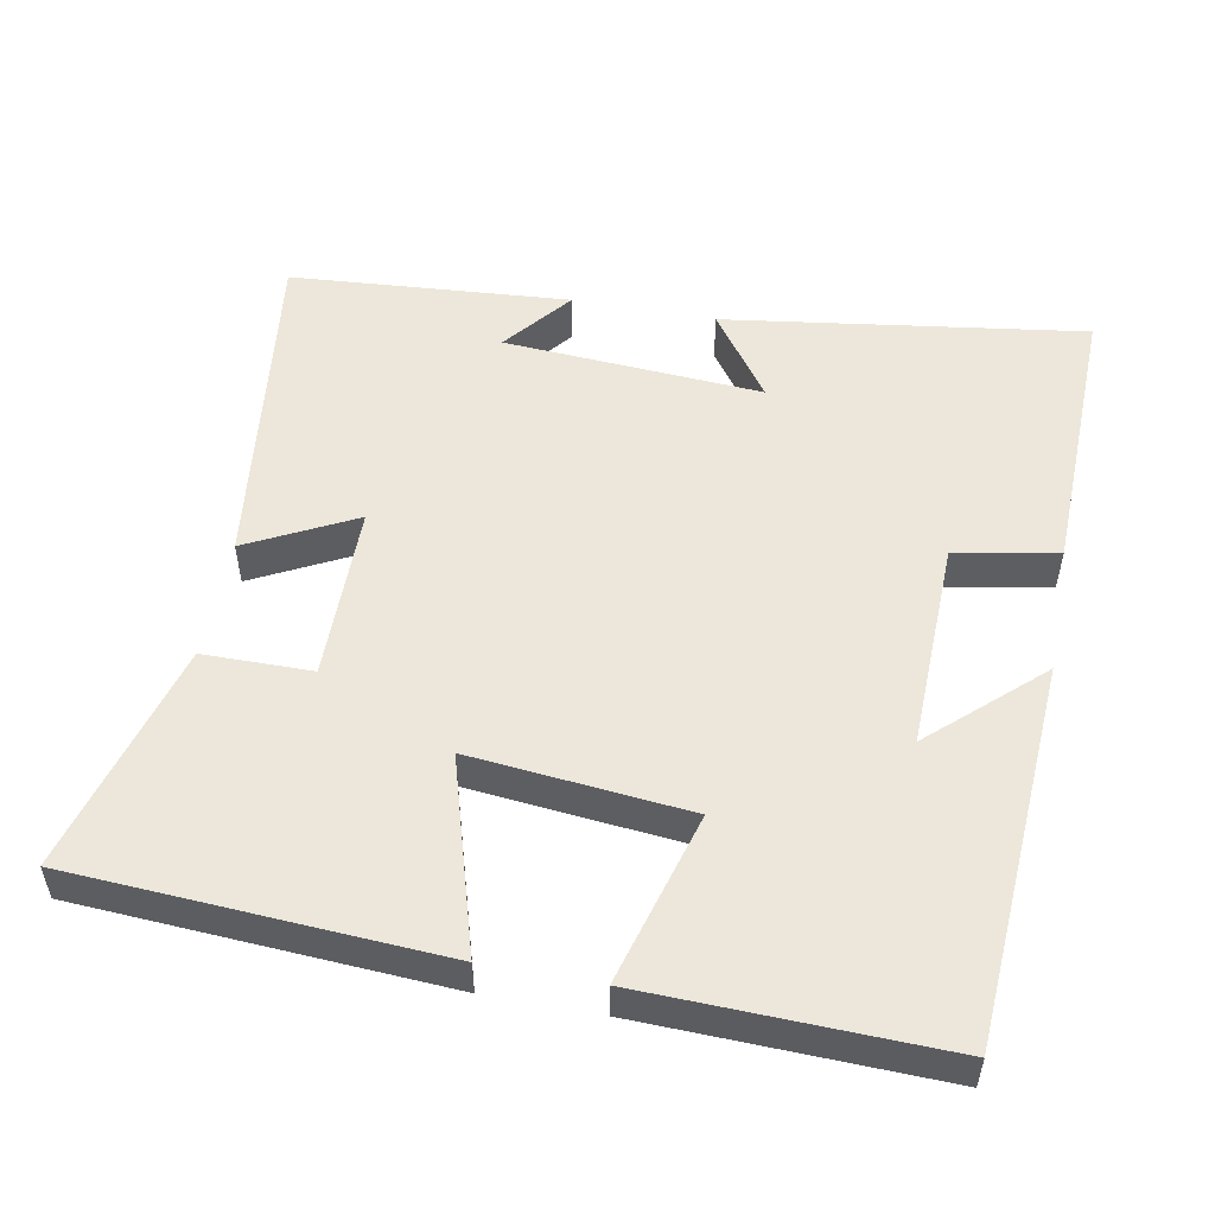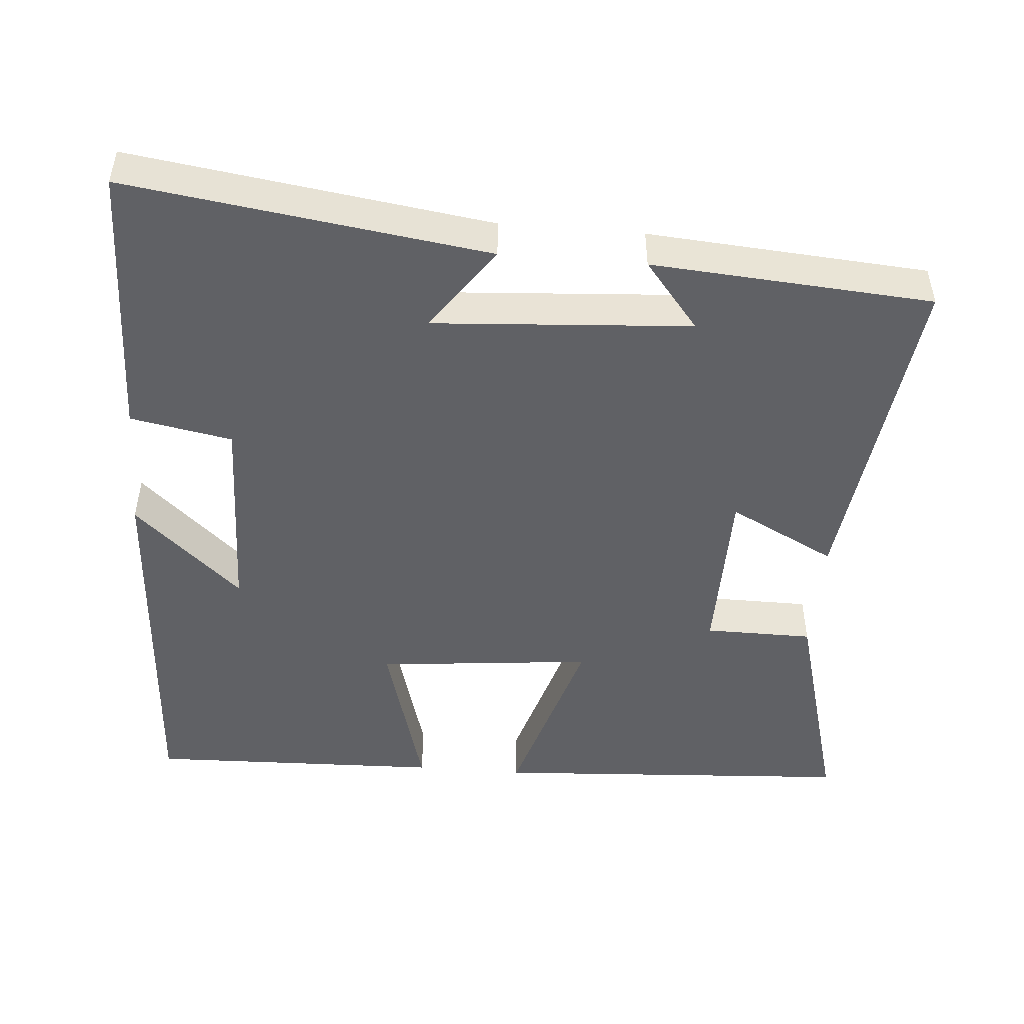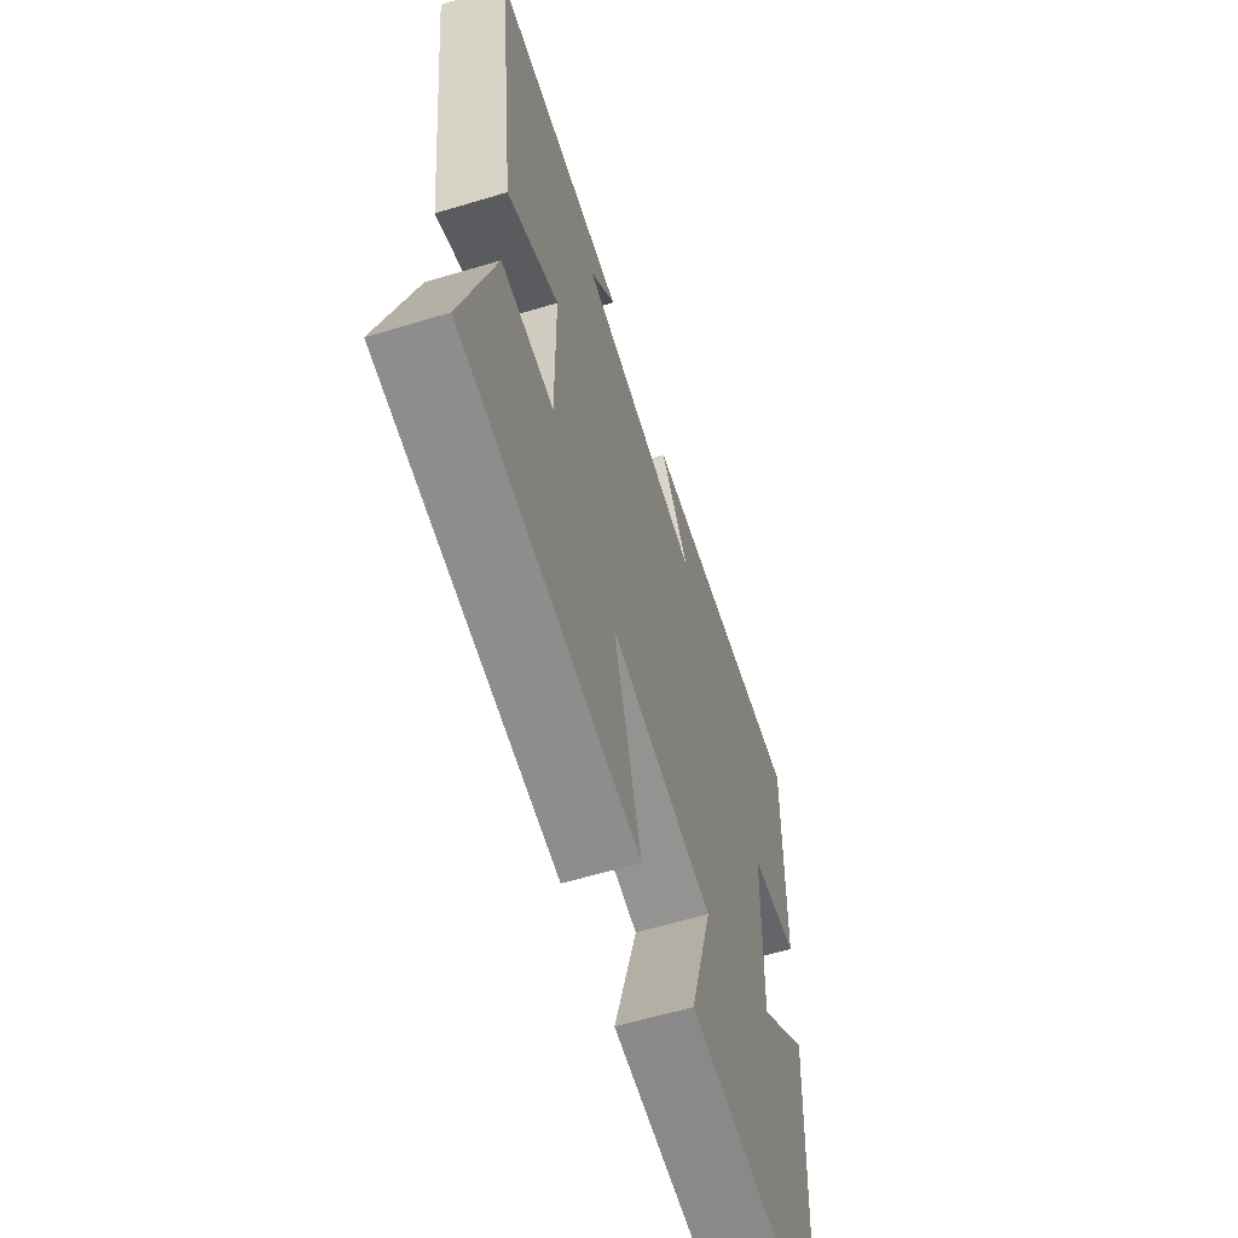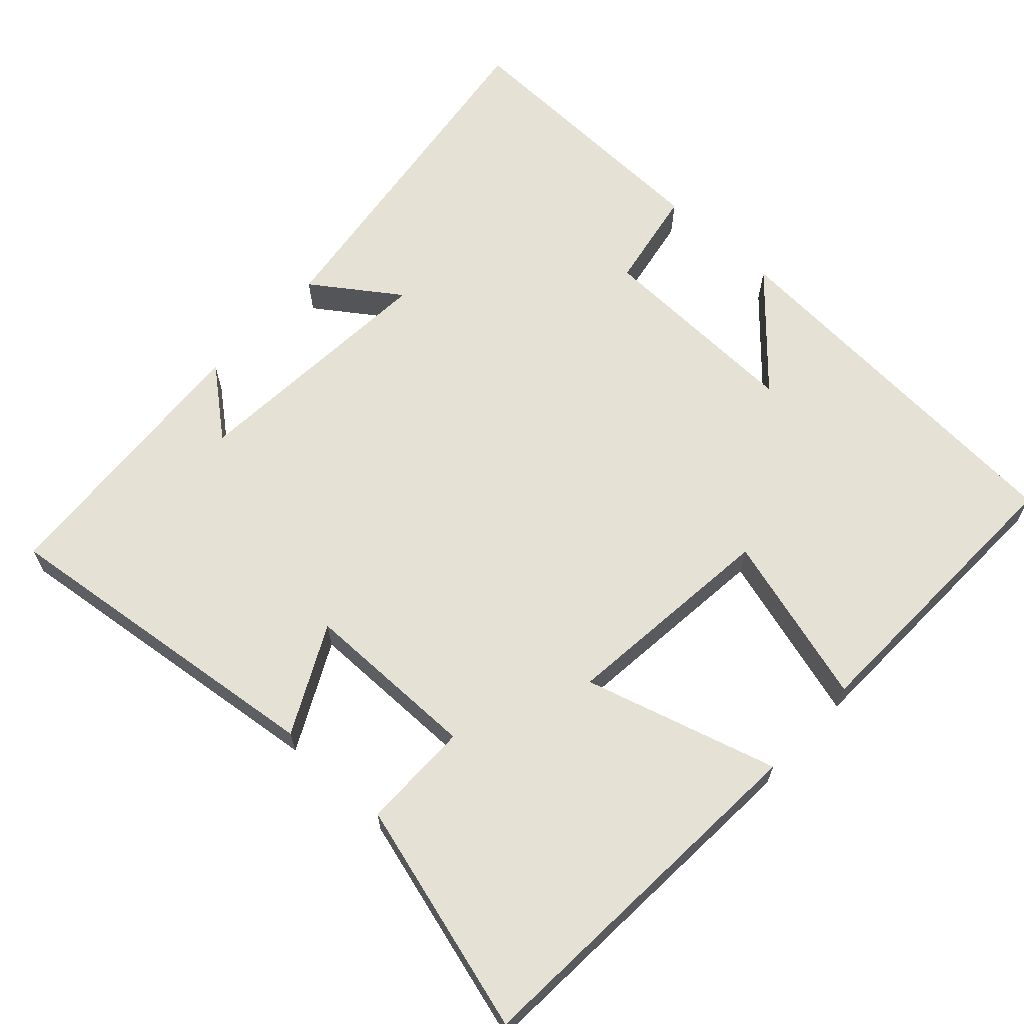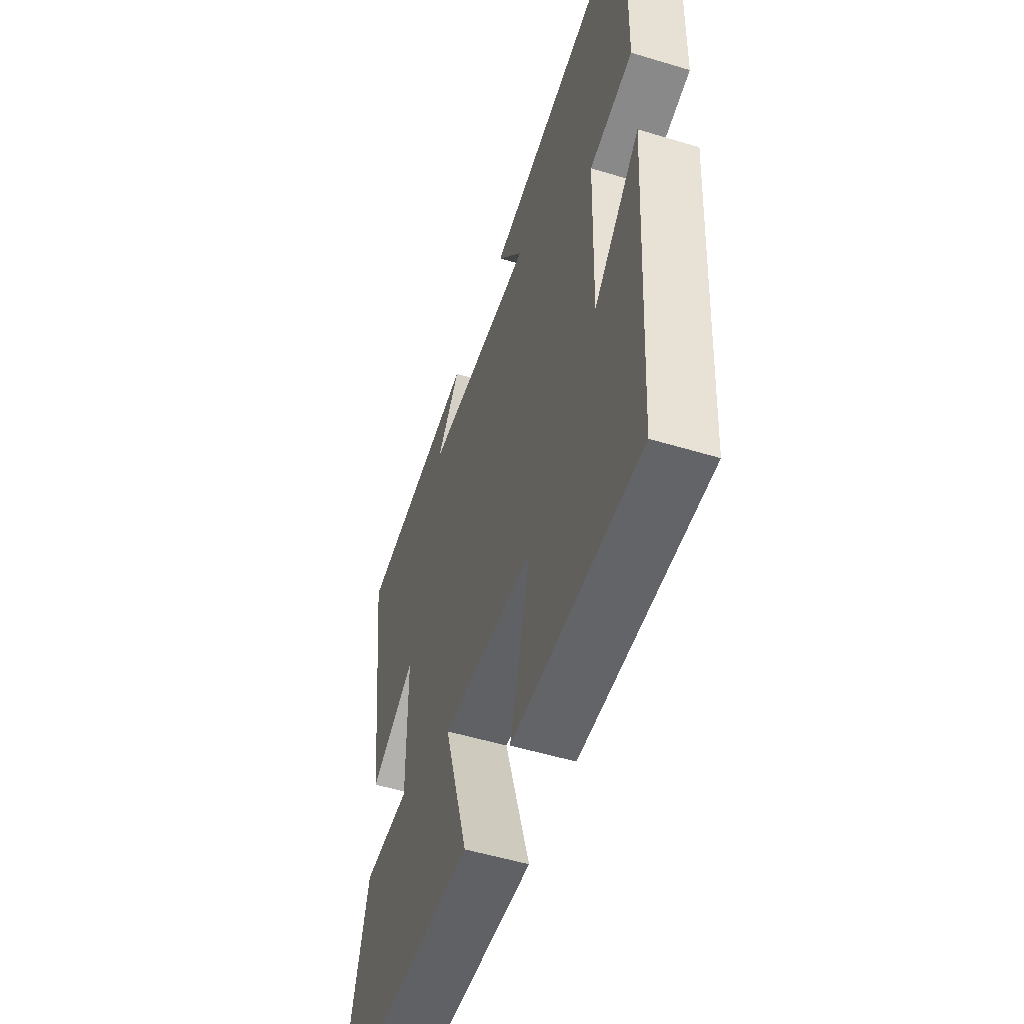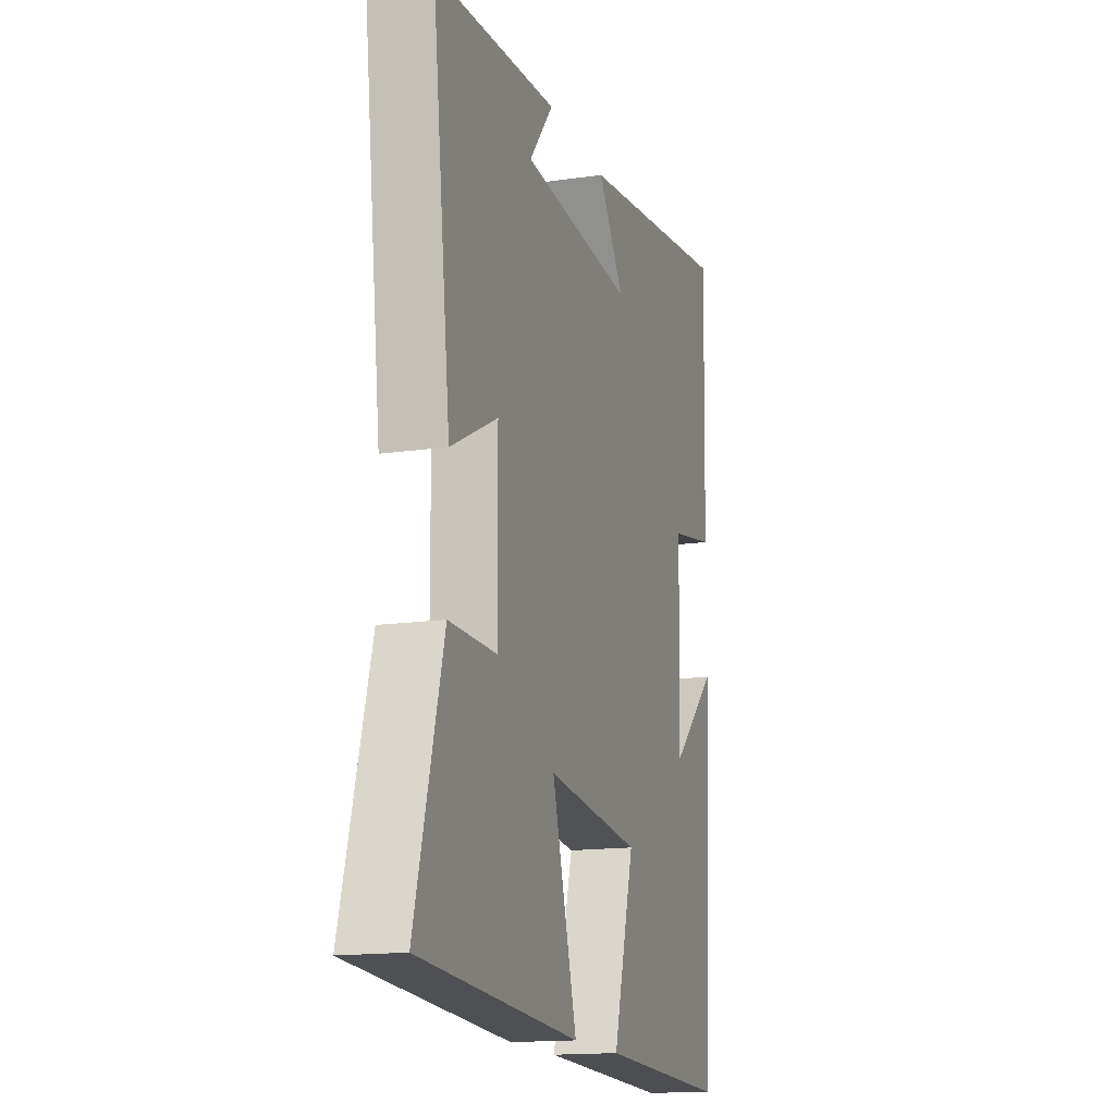
<metadata>
{"format":"obj","ext":"obj","renderer":"f3d","projection":"perspective","resolution":1024,"background":"white","views":[{"elev":52.6,"azim":-169.4,"up":"+Y"},{"elev":-48.2,"azim":-4.7,"up":"+Y"},{"elev":-61.5,"azim":107.0,"up":"+Z"},{"elev":64.8,"azim":132.9,"up":"+Y"},{"elev":-52.9,"azim":-108.0,"up":"+Z"},{"elev":-15.4,"azim":107.0,"up":"+Z"}]}
</metadata>
<code>
v 0.557 0.07 0.472
v 0.5 0.07 0.011
v 0.354 0.07 0.086
v 0.352 0.07 -0.154
v 0.5 0.07 -0.155
v 0.587 0.07 -0.47
v 0.089 0.07 -0.5
v 0.167 0.07 -0.237
v -0.129 0.07 -0.267
v -0.063 0.07 -0.5
v -0.467 0.07 -0.512
v -0.5 0.07 0.01
v -0.353 0.07 -0.124
v -0.361 0.07 0.162
v -0.5 0.07 0.188
v -0.51 0.07 0.569
v -0.019 0.07 0.5
v -0.102 0.07 0.383
v 0.25 0.07 0.407
v 0.175 0.07 0.5
v 0.557 0 0.472
v 0.5 0 0.011
v 0.354 0 0.086
v 0.352 0 -0.154
v 0.5 0 -0.155
v 0.587 0 -0.47
v 0.089 0 -0.5
v 0.167 0 -0.237
v -0.129 0 -0.267
v -0.063 0 -0.5
v -0.467 0 -0.512
v -0.5 0 0.01
v -0.353 0 -0.124
v -0.361 0 0.162
v -0.5 0 0.188
v -0.51 0 0.569
v -0.019 0 0.5
v -0.102 0 0.383
v 0.25 0 0.407
v 0.175 0 0.5
f 19 20 1
f 16 17 18
f 15 16 18
f 14 15 18
f 13 14 18 19
f 10 11 12 13
f 9 10 13
f 13 19 1
f 9 13 1
f 8 9 1
f 6 7 8
f 5 6 8
f 4 5 8
f 3 4 8
f 1 2 3
f 1 3 8
f 21 40 39
f 38 37 36
f 38 36 35
f 38 35 34
f 39 38 34 33
f 33 32 31 30
f 33 30 29
f 21 39 33
f 21 33 29
f 21 29 28
f 28 27 26
f 28 26 25
f 28 25 24
f 28 24 23
f 23 22 21
f 28 23 21
f 1 21 22 2
f 2 22 23 3
f 3 23 24 4
f 4 24 25 5
f 5 25 26 6
f 6 26 27 7
f 7 27 28 8
f 8 28 29 9
f 9 29 30 10
f 10 30 31 11
f 11 31 32 12
f 12 32 33 13
f 13 33 34 14
f 14 34 35 15
f 15 35 36 16
f 16 36 37 17
f 17 37 38 18
f 18 38 39 19
f 19 39 40 20
f 20 40 21 1

</code>
